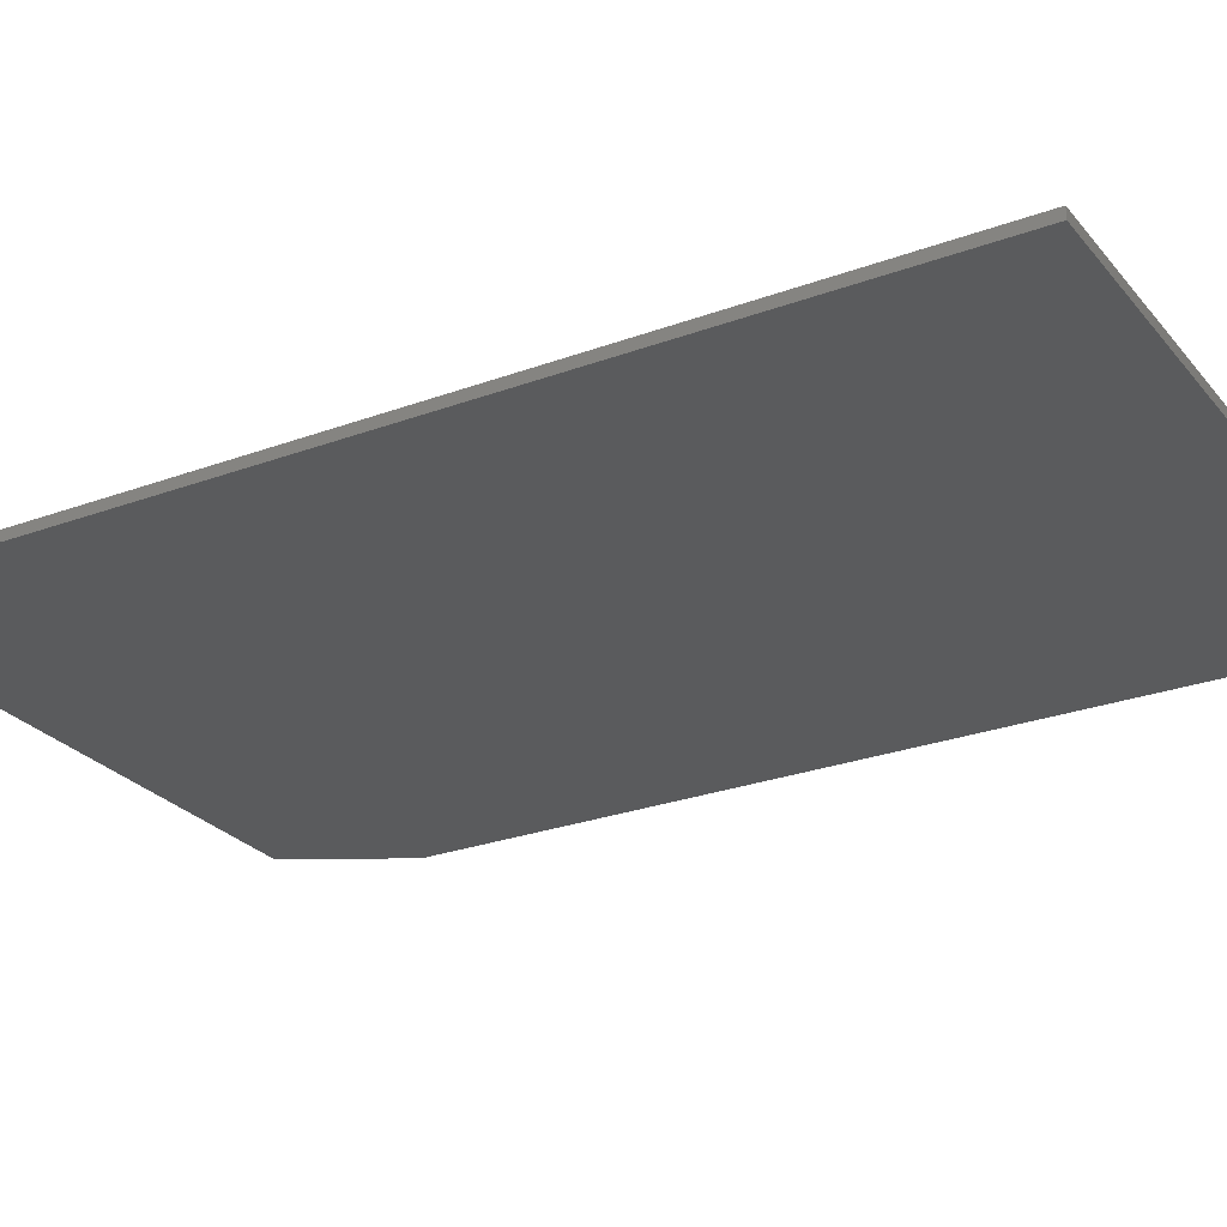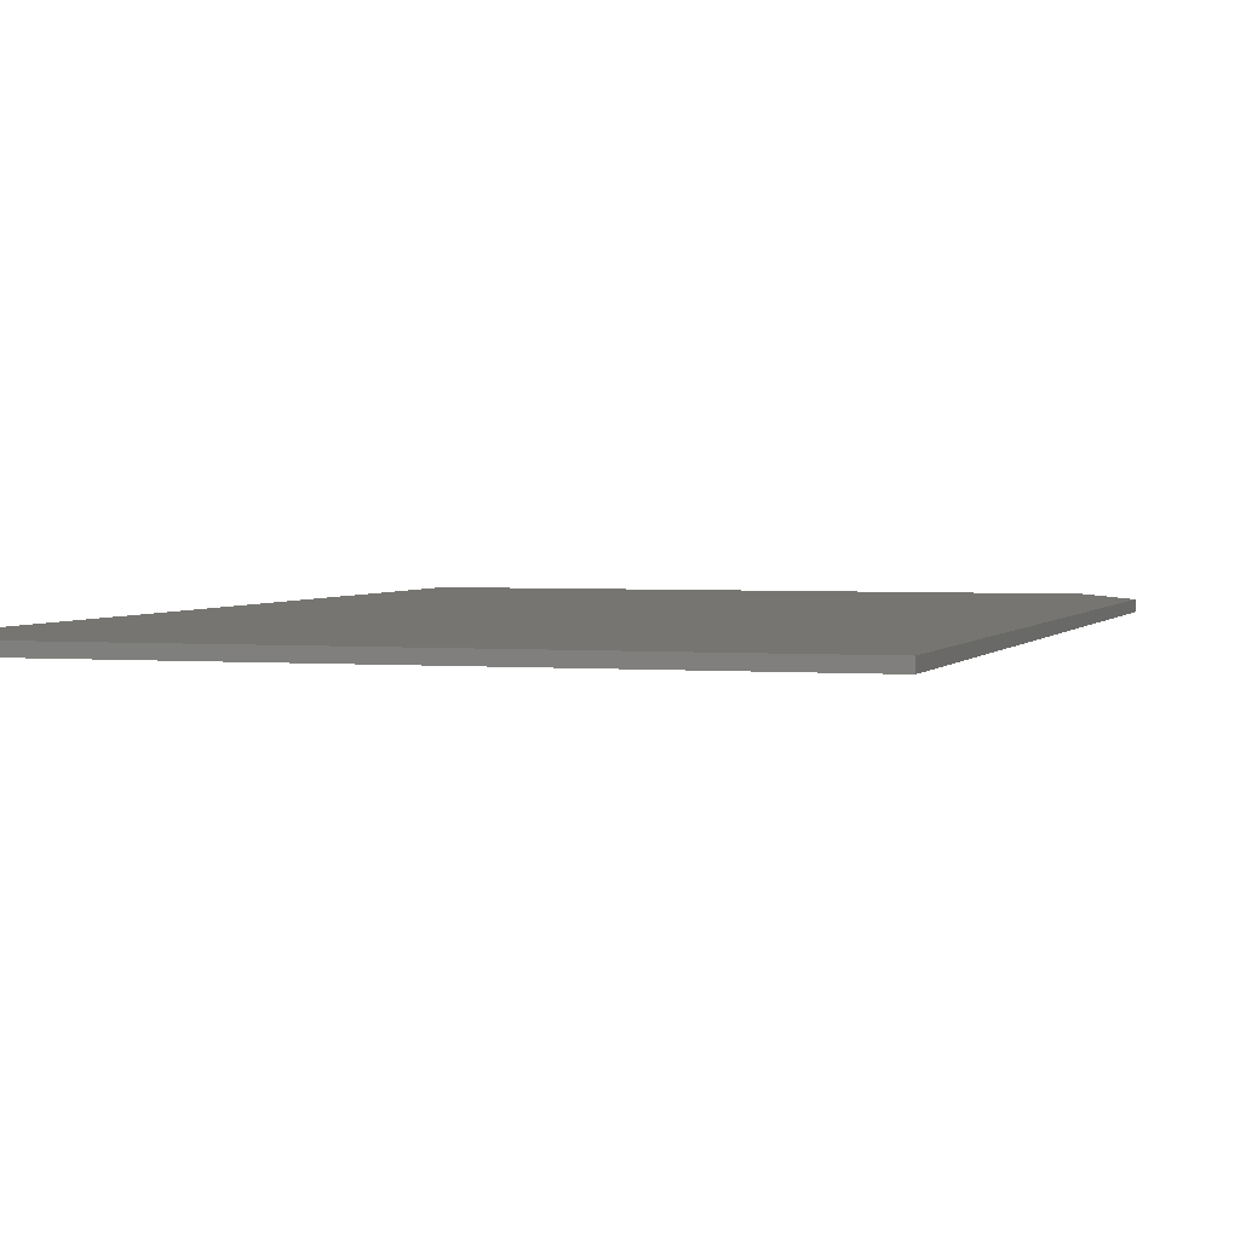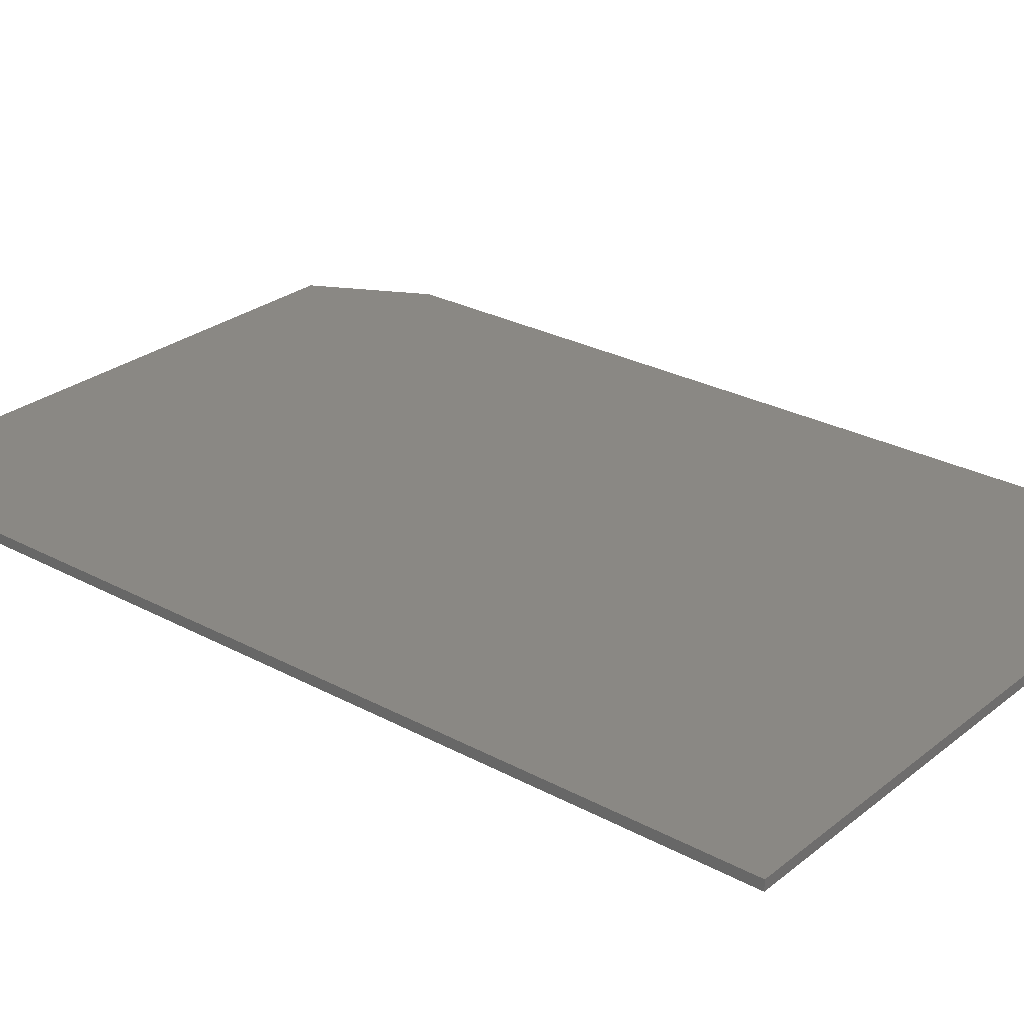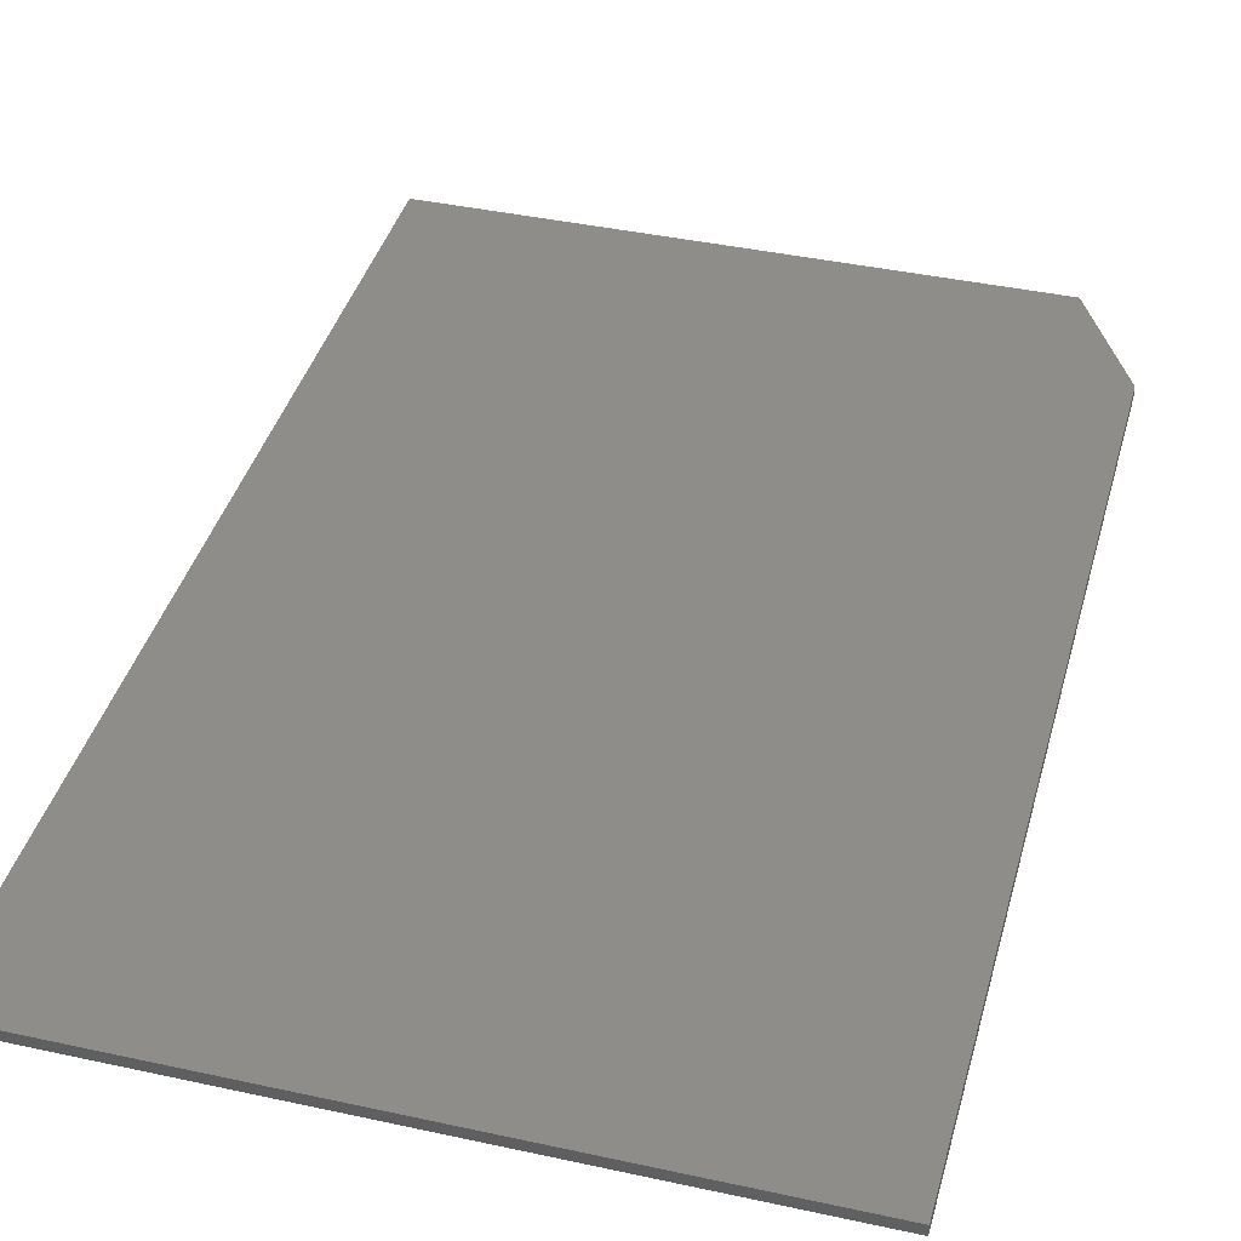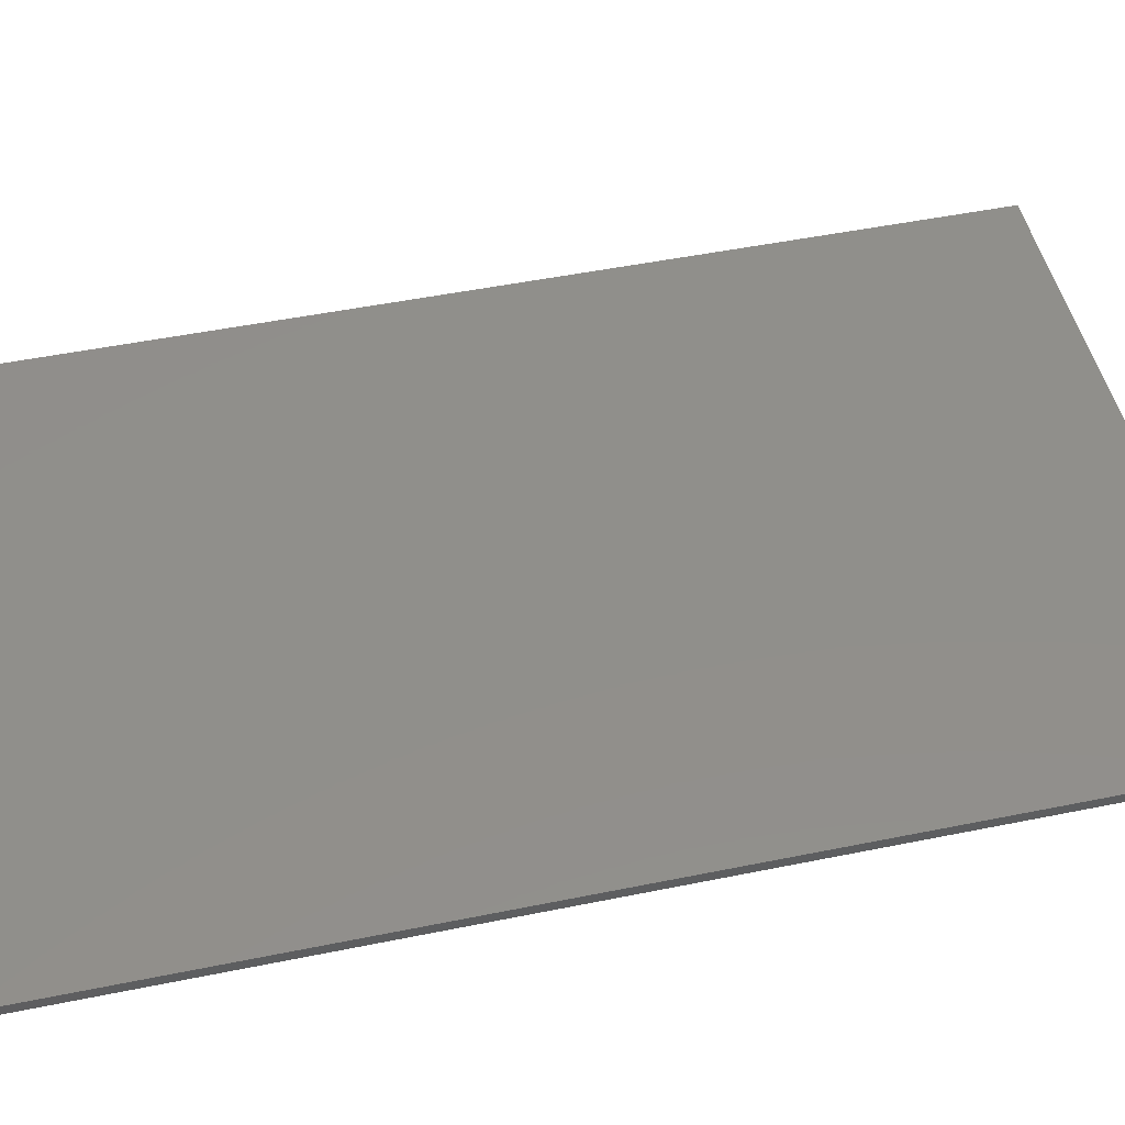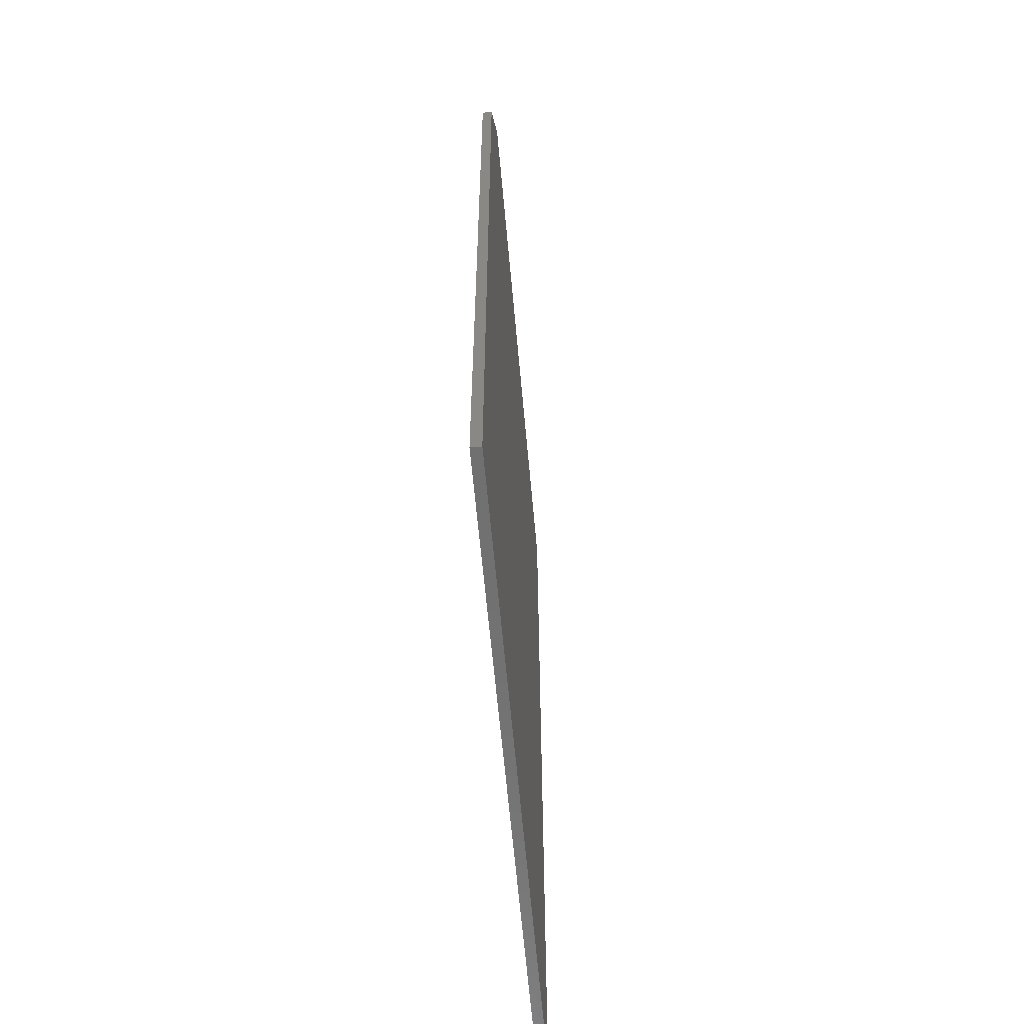
<metadata>
{"format":"stl","ext":"stl","renderer":"f3d","projection":"perspective","resolution":1024,"background":"white","views":[{"elev":-26.4,"azim":-59.8,"up":"+Z"},{"elev":2.5,"azim":17.2,"up":"+Z"},{"elev":27.2,"azim":-50.3,"up":"+Z"},{"elev":40.1,"azim":15.1,"up":"+Z"},{"elev":48.8,"azim":77.2,"up":"+Z"},{"elev":-62.0,"azim":95.1,"up":"+Y"}]}
</metadata>
<code>
# stl→obj: 10 verts, 16 faces
v -0.4844 -0.75 0.007812
v 0.005099 -0.75 0.007812
v -0.4844 0 0.007812
v 0.005099 -0.08594 0.007812
v -0.04178 0 0.007812
v -0.04178 0 0
v 0.005099 -0.08594 0
v -0.4844 0 0
v 0.005099 -0.75 0
v -0.4844 -0.75 0
f 1 2 3
f 3 2 4
f 3 4 5
f 6 7 8
f 8 7 9
f 8 9 10
f 5 6 3
f 3 6 8
f 2 9 4
f 4 9 7
f 5 4 6
f 6 4 7
f 3 8 1
f 1 8 10
f 1 10 2
f 2 10 9

</code>
